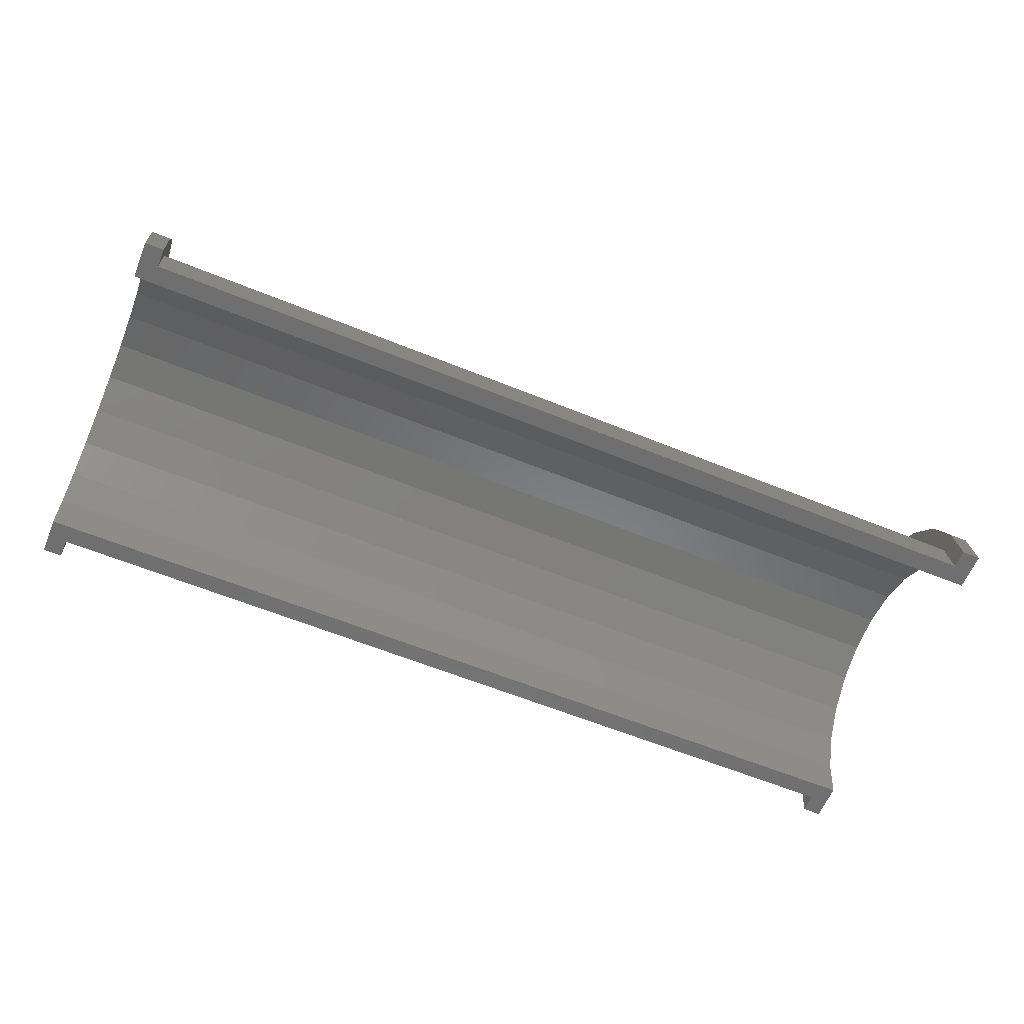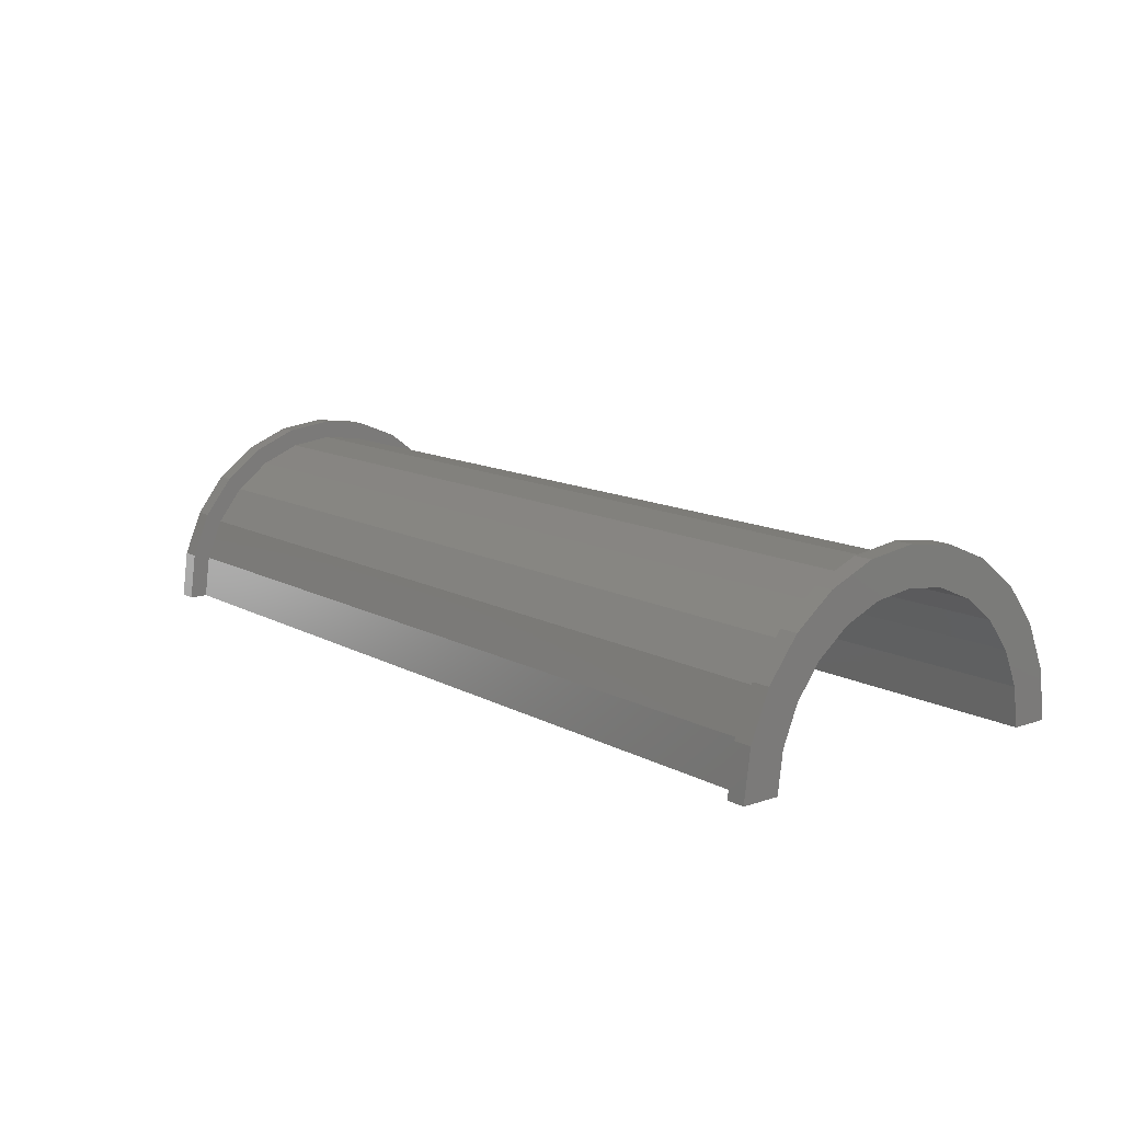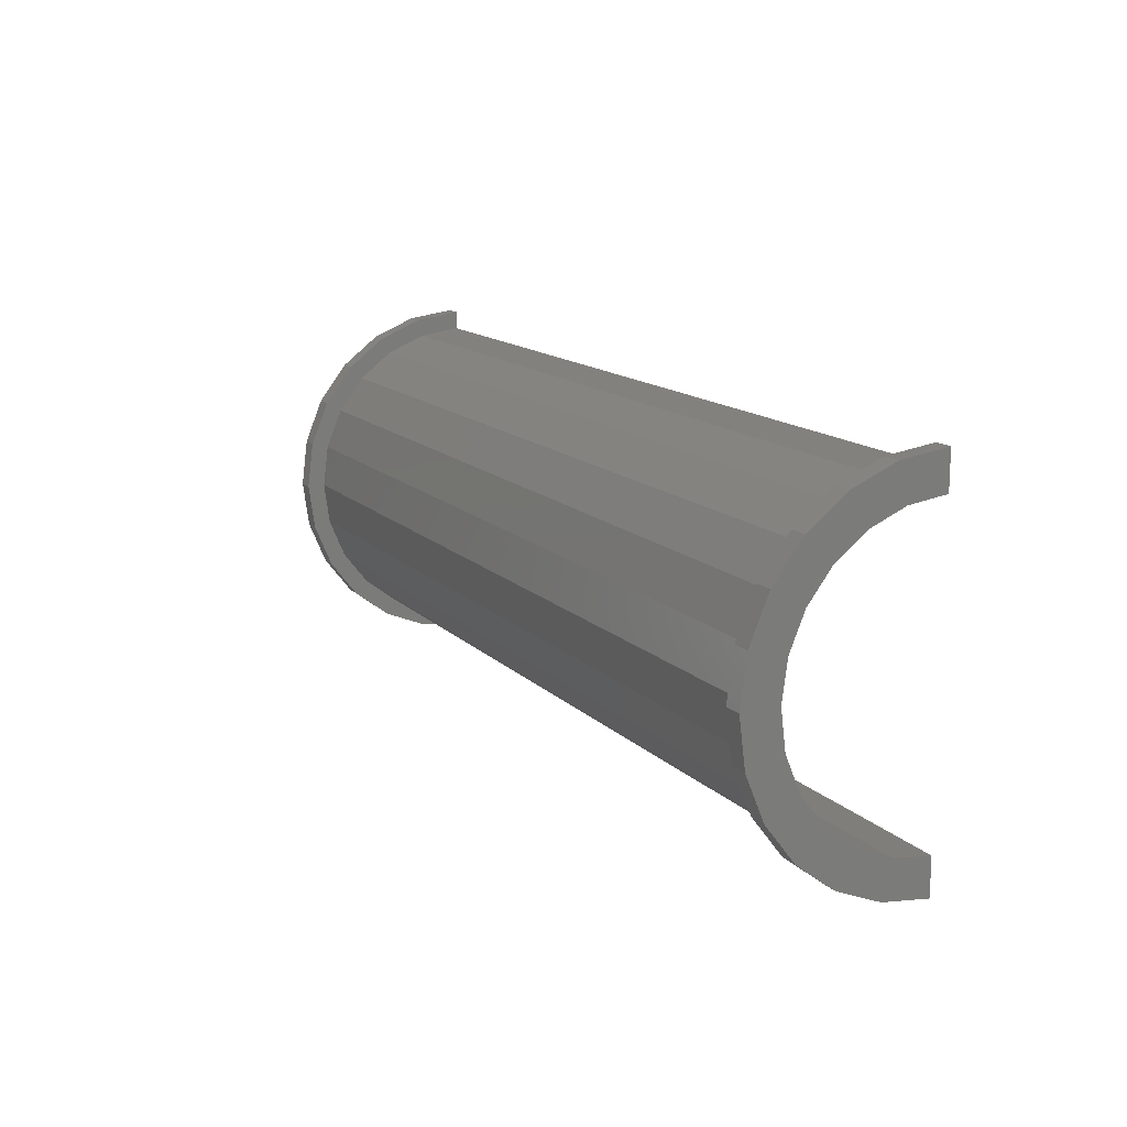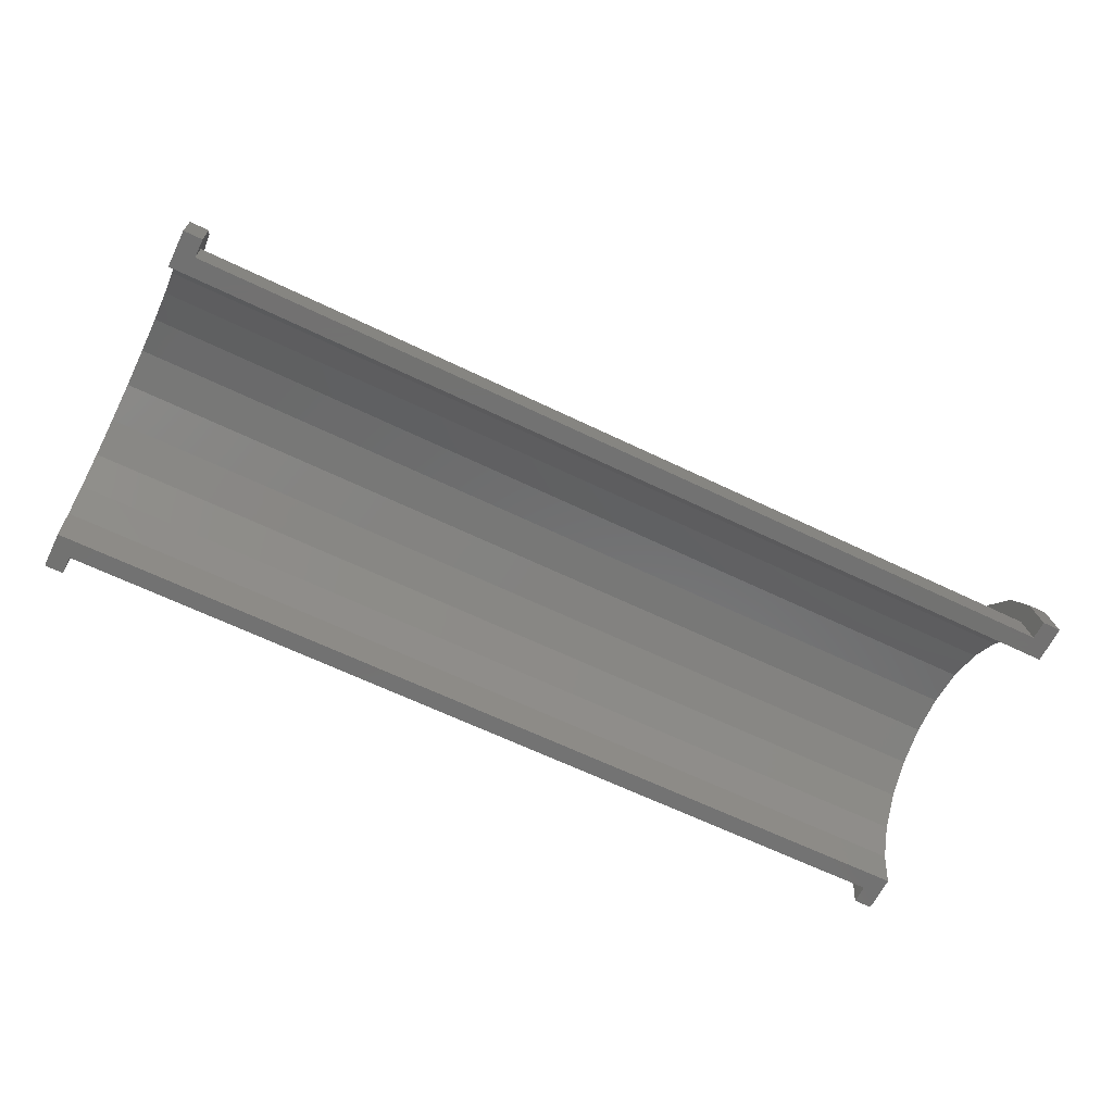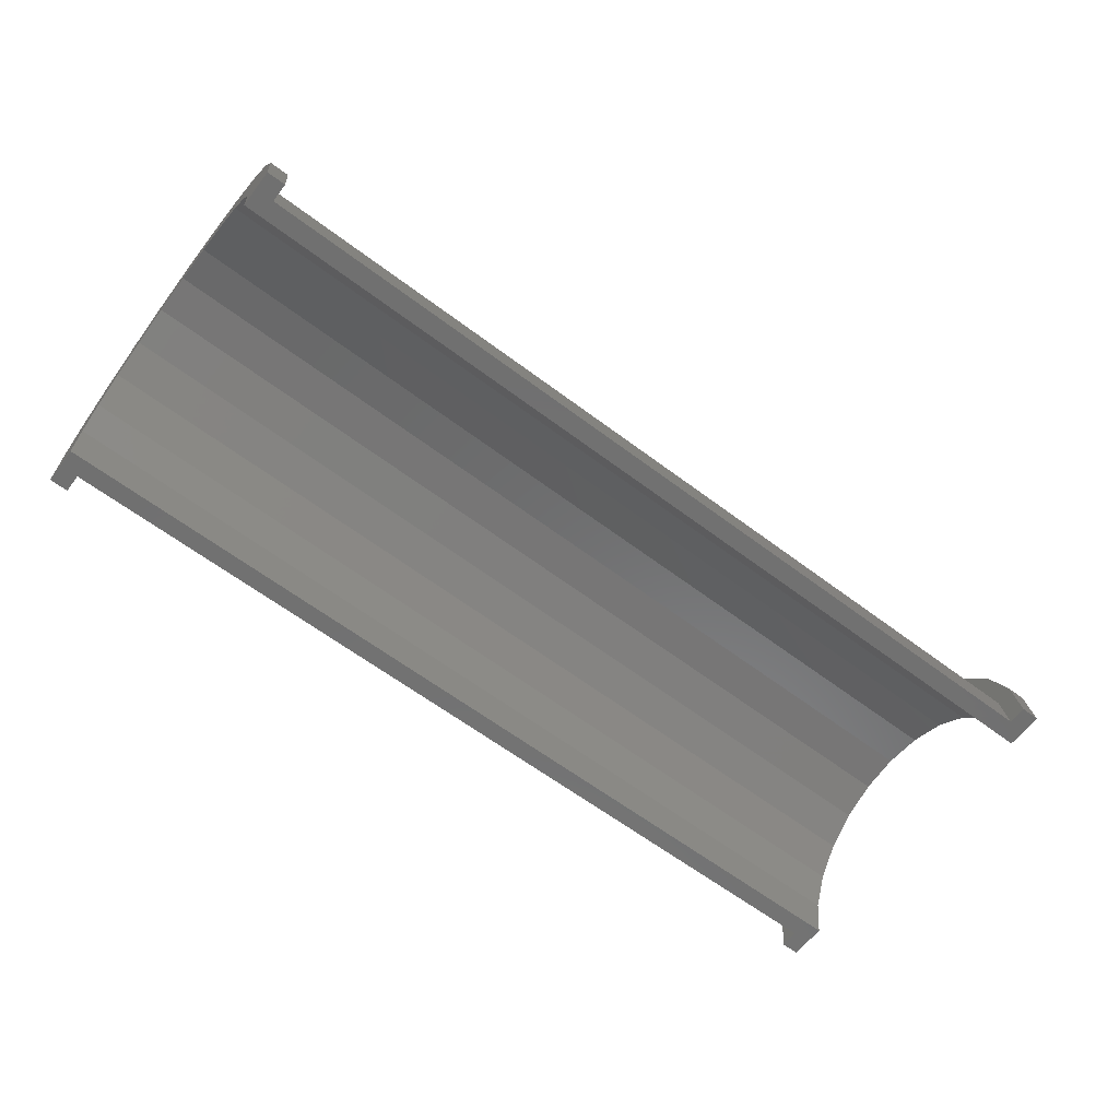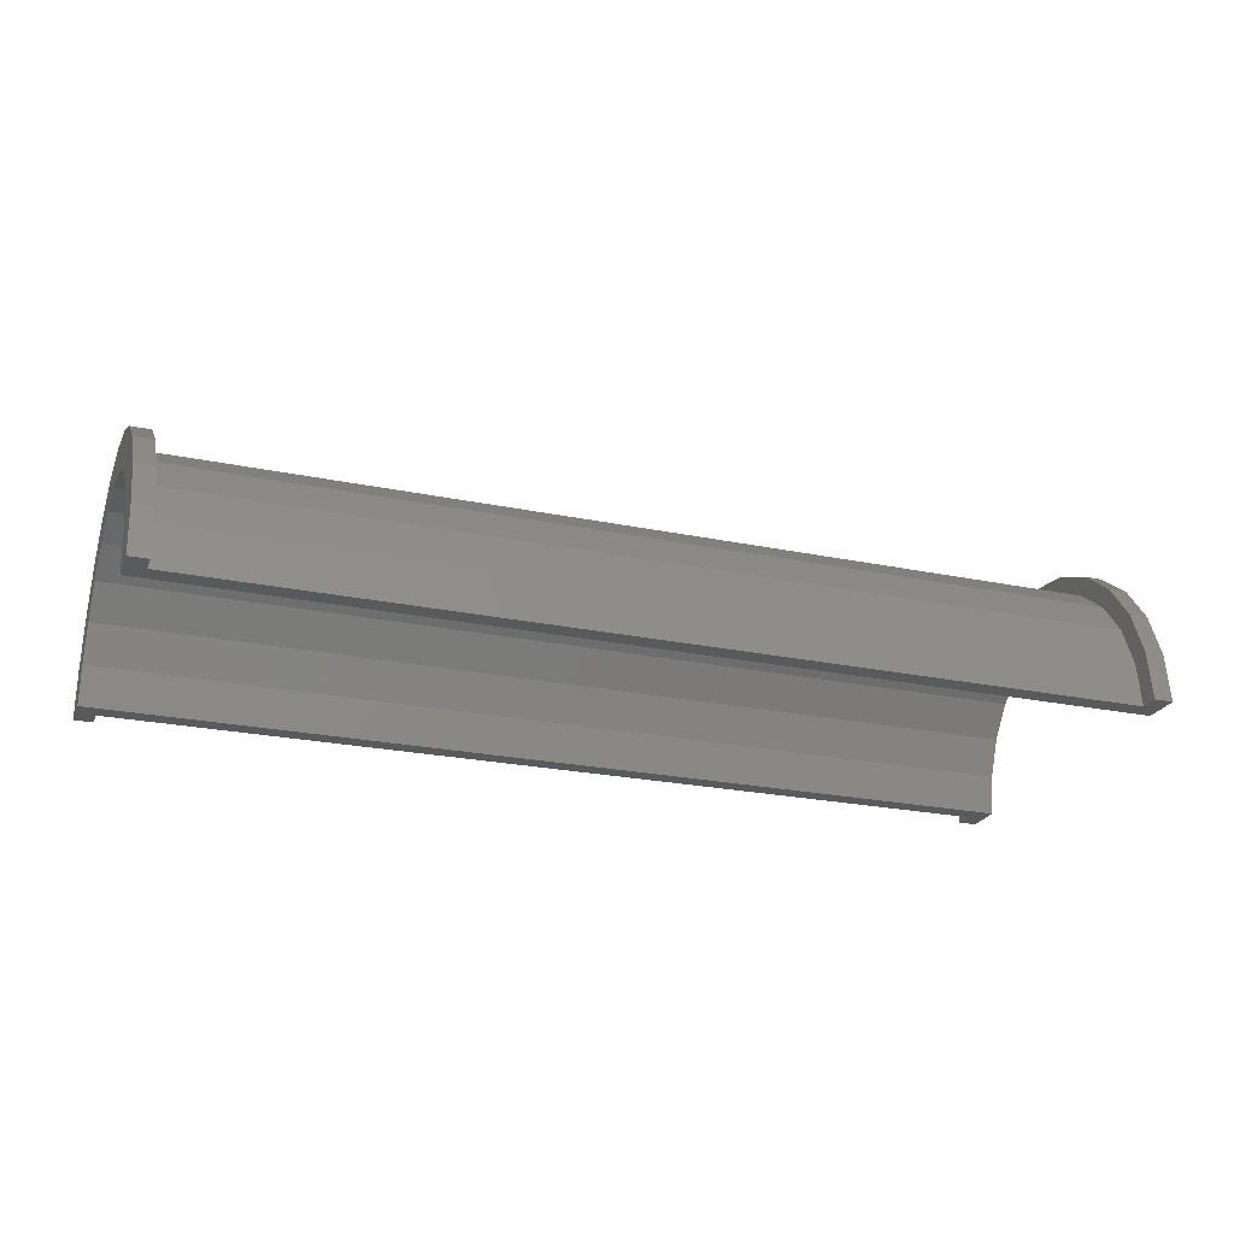
<metadata>
{"format":"stl","ext":"stl","renderer":"f3d","projection":"perspective","resolution":1024,"background":"white","views":[{"elev":-61.3,"azim":157.5,"up":"+Z"},{"elev":12.3,"azim":51.4,"up":"+Z"},{"elev":14.3,"azim":62.5,"up":"+Y"},{"elev":-64.0,"azim":-26.0,"up":"+Z"},{"elev":-62.8,"azim":-37.3,"up":"+Z"},{"elev":-23.7,"azim":-19.3,"up":"+Z"}]}
</metadata>
<code>
# stl→obj: 116 verts, 228 faces
v 1 2.329 8.693
v 48.73 0 9
v 48.73 2.329 8.693
v 1 0 9
v 48.73 9 0
v 1 9 2.22e-16
v 48.73 9 1.082e-14
v 1 9 0
v 1 -8.693 2.329
v 48.73 -9 1.082e-14
v 48.73 -8.693 2.329
v 1 -9 2.22e-16
v 48.73 7.794 4.5
v 1 6.364 6.364
v 48.73 6.364 6.364
v 1 7.794 4.5
v 48.73 4.5 7.794
v 1 4.5 7.794
v 48.73 8.693 2.329
v 1 8.693 2.329
v 1 -7.794 4.5
v 48.73 -6.364 6.364
v 1 -6.364 6.364
v 48.73 -7.794 4.5
v -4.598e-16 7.727 2.071
v -5.747e-16 9.659 2.588
v 0 10 0
v 0 8 0
v -1.11e-15 8.66 5
v -8.882e-16 6.928 4
v -1.57e-15 7.071 7.071
v -1.256e-15 5.657 5.657
v -1.923e-15 5 8.66
v -1.538e-15 4 6.928
v -2.145e-15 2.588 9.659
v -1.716e-15 2.071 7.727
v -1.776e-15 0 8
v -2.22e-15 0 10
v -1.716e-15 -2.071 7.727
v -2.145e-15 -2.588 9.659
v -1.538e-15 -4 6.928
v -1.923e-15 -5 8.66
v -1.256e-15 -5.657 5.657
v -1.57e-15 -7.071 7.071
v -8.882e-16 -6.928 4
v -1.11e-15 -8.66 5
v -4.598e-16 -7.727 2.071
v -5.747e-16 -9.659 2.588
v 0 -8 0
v 0 -10 0
v 1 -9 0
v 48.73 -9 0
v 1 -4.5 7.794
v 48.73 -4.5 7.794
v 48.73 -2.329 8.693
v 1 -2.329 8.693
v 49.73 0 8
v 49.73 2.071 7.727
v 49.73 8 0
v 49.73 8 1.104e-14
v 49.73 -4 6.928
v 49.73 -5.657 5.657
v 49.73 5.657 5.657
v 49.73 6.928 4
v 49.73 7.727 2.071
v 49.73 -2.071 7.727
v 49.73 4 6.928
v 49.73 -8 1.104e-14
v 49.73 -8 0
v 49.73 -6.928 4
v 49.73 -7.727 2.071
v 1 0 10
v 1 2.588 9.659
v 1 -8.66 5
v 1 -9.659 2.588
v 1 10 2.22e-16
v 1 9.659 2.588
v 1 5 8.66
v 1 -2.588 9.659
v 1 -7.071 7.071
v 1 10 0
v 1 8.66 5
v 1 7.071 7.071
v 1 -5 8.66
v 1 -10 2.22e-16
v 1 -10 0
v 48.73 2.588 9.659
v 49.73 0 10
v 49.73 2.588 9.659
v 48.73 0 10
v 49.73 10 0
v 48.73 10 1.082e-14
v 49.73 10 1.104e-14
v 48.73 10 0
v 48.73 -9.659 2.588
v 49.73 -10 1.104e-14
v 49.73 -9.659 2.588
v 48.73 -10 1.082e-14
v 48.73 -10 0
v 48.73 9.659 2.588
v 48.73 8.66 5
v 48.73 7.071 7.071
v 48.73 5 8.66
v 48.73 -2.588 9.659
v 48.73 -5 8.66
v 48.73 -7.071 7.071
v 48.73 -8.66 5
v 49.73 8.66 5
v 49.73 7.071 7.071
v 49.73 9.659 2.588
v 49.73 5 8.66
v 49.73 -2.588 9.659
v 49.73 -5 8.66
v 49.73 -7.071 7.071
v 49.73 -8.66 5
v 49.73 -10 0
f 1 2 3
f 2 1 4
f 5 6 7
f 6 5 8
f 9 10 11
f 10 9 12
f 13 14 15
f 14 13 16
f 14 17 15
f 17 14 18
f 19 16 13
f 16 19 20
f 21 22 23
f 22 21 24
f 25 26 27
f 25 27 28
f 26 25 29
f 30 29 25
f 29 30 31
f 32 31 30
f 32 33 31
f 34 33 32
f 34 35 33
f 36 35 34
f 37 35 36
f 37 38 35
f 39 38 37
f 39 40 38
f 41 40 39
f 41 42 40
f 43 42 41
f 44 43 45
f 43 44 42
f 46 45 47
f 48 47 49
f 45 46 44
f 47 48 46
f 48 49 50
f 18 3 17
f 3 18 1
f 7 20 19
f 20 7 6
f 51 10 12
f 10 51 52
f 9 24 21
f 24 9 11
f 53 22 54
f 22 53 23
f 4 55 2
f 55 4 56
f 56 54 55
f 54 56 53
f 57 36 58
f 36 57 37
f 59 60 28
f 43 61 62
f 61 43 41
f 30 63 32
f 63 30 64
f 25 60 65
f 60 25 28
f 39 57 66
f 57 39 37
f 67 32 63
f 32 67 34
f 58 34 67
f 34 58 36
f 25 64 30
f 64 25 65
f 68 69 49
f 70 43 62
f 43 70 45
f 68 47 71
f 47 68 49
f 41 66 61
f 66 41 39
f 71 45 70
f 45 71 47
f 35 72 73
f 72 35 38
f 48 74 46
f 74 48 75
f 76 26 77
f 26 76 27
f 33 73 78
f 73 33 35
f 72 40 79
f 40 72 38
f 46 80 44
f 80 46 74
f 81 27 76
f 77 20 6
f 82 20 77
f 82 16 20
f 83 16 82
f 83 14 16
f 78 14 83
f 78 18 14
f 73 18 78
f 73 1 18
f 72 1 73
f 72 4 1
f 72 56 4
f 79 56 72
f 79 53 56
f 84 53 79
f 84 23 53
f 80 23 84
f 80 21 23
f 74 21 80
f 74 9 21
f 75 9 74
f 9 75 12
f 85 12 75
f 12 85 51
f 51 85 86
f 6 76 77
f 76 6 81
f 81 6 8
f 31 78 83
f 78 31 33
f 77 29 82
f 29 77 26
f 82 31 83
f 31 82 29
f 85 50 86
f 48 85 75
f 85 48 50
f 79 42 84
f 42 79 40
f 84 44 80
f 44 84 42
f 87 88 89
f 88 87 90
f 91 92 93
f 92 91 94
f 95 96 97
f 96 95 98
f 98 10 52
f 98 52 99
f 10 98 95
f 7 92 94
f 7 94 5
f 92 7 100
f 19 100 7
f 19 101 100
f 13 101 19
f 13 102 101
f 15 102 13
f 15 103 102
f 17 103 15
f 17 87 103
f 3 87 17
f 2 87 3
f 2 90 87
f 55 90 2
f 55 104 90
f 54 104 55
f 54 105 104
f 22 105 54
f 22 106 105
f 24 106 22
f 24 107 106
f 11 107 24
f 95 11 10
f 11 95 107
f 108 102 109
f 102 108 101
f 110 65 60
f 64 108 109
f 108 64 65
f 109 63 64
f 111 63 109
f 111 67 63
f 89 67 111
f 89 58 67
f 88 58 89
f 88 57 58
f 88 66 57
f 112 66 88
f 112 61 66
f 113 61 112
f 113 62 61
f 114 62 113
f 62 114 70
f 115 70 114
f 70 115 71
f 97 71 115
f 71 97 68
f 96 68 97
f 68 96 69
f 69 96 116
f 60 93 110
f 65 110 108
f 93 60 91
f 91 60 59
f 93 100 110
f 100 93 92
f 107 114 106
f 114 107 115
f 90 112 88
f 112 90 104
f 102 111 109
f 111 102 103
f 103 89 111
f 89 103 87
f 110 101 108
f 101 110 100
f 99 96 98
f 96 99 116
f 95 115 107
f 115 95 97
f 104 113 112
f 113 104 105
f 105 114 113
f 114 105 106
f 59 5 91
f 59 8 5
f 28 8 59
f 27 8 28
f 8 27 81
f 91 5 94
f 86 50 51
f 52 116 99
f 116 52 69
f 51 69 52
f 51 49 69
f 49 51 50

</code>
